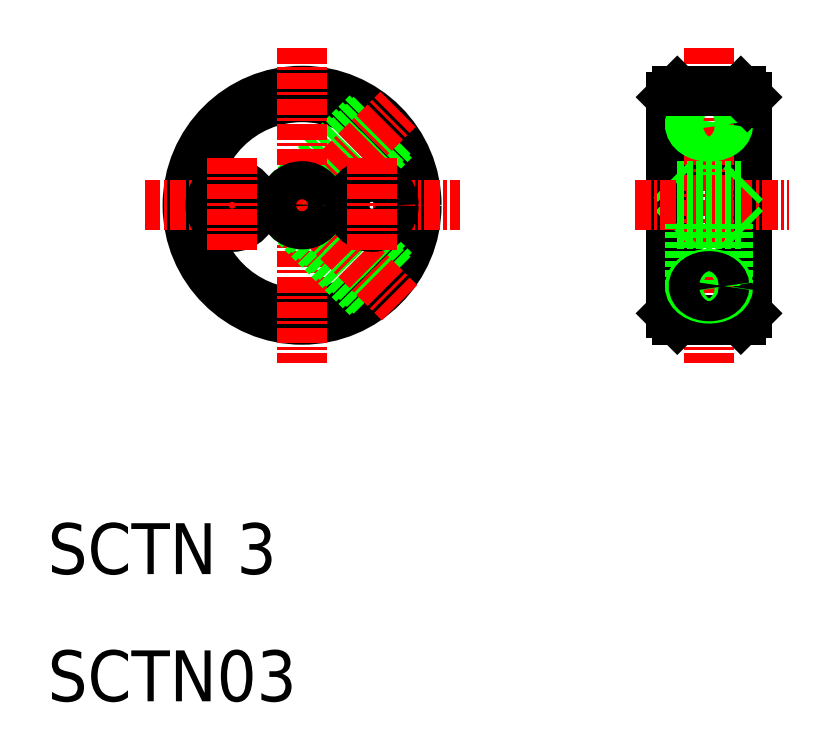
<metadata>
{"format":"dxf","ext":"dxf","renderer":"ezdxf+matplotlib","layout":"modelspace","background":"white","min_lineweight":24,"dpi":150}
</metadata>
<code>
0
SECTION
2
ENTITIES
0
CIRCLE
8
0
10
30
20
49
30
0
40
8.5
0
CIRCLE
8
0
10
30
20
49
30
0
40
9
0
LINE
8
0
10
28.94
20
50.06
30
0
11
35.21
21
56.34
31
0
0
LINE
8
0
10
31.06
20
47.94
30
0
11
37.34
21
54.21
31
0
0
LINE
8
0
10
29.79
20
50.48
30
0
11
35.46
21
56.16
31
0
0
LINE
8
0
10
31.48
20
48.79
30
0
11
37.16
21
54.46
31
0
0
LINE
8
CENTER
10
30
20
49
30
0
11
37.54
21
56.54
31
0
0
LINE
8
CENTER
10
30
20
61.38
30
0
11
30
21
36.62
31
0
0
TEXT
8
0
10
10
20
20
30
0
40
4
1
SCTN 3
0
TEXT
8
0
10
10
20
10
30
0
40
4
1
SCTN03
0
LINE
8
CENTER
10
17.62
20
49
30
0
11
42.38
21
49
31
0
0
CIRCLE
8
0
10
24.5
20
49
30
0
40
1.7
0
LINE
8
CENTER
10
24.5
20
52.7
30
0
11
24.5
21
45.3
31
0
0
LINE
8
0
10
31.48
20
49.21
30
0
11
37.16
21
43.54
31
0
0
LINE
8
0
10
31.06
20
50.06
30
0
11
37.34
21
43.79
31
0
0
LINE
8
0
10
29.79
20
47.52
30
0
11
35.46
21
41.84
31
0
0
LINE
8
0
10
28.94
20
47.94
30
0
11
35.21
21
41.66
31
0
0
LINE
8
CENTER
10
30
20
49
30
0
11
37.67
21
41.33
31
0
0
CIRCLE
8
0
10
30
20
49
30
0
40
1.5
0
LINE
8
0
10
30.51
20
51.63
30
0
11
30.51
21
51.63
31
0
0
CIRCLE
8
0
10
35.5
20
49
30
0
40
1.7
0
LINE
8
CENTER
10
35.5
20
52.7
30
0
11
35.5
21
45.3
31
0
0
LINE
8
0
10
32.08
20
53.2
30
0
11
32.08
21
53.2
31
0
0
LINE
8
0
10
64.5
20
58
30
0
11
64.5
21
40
31
0
0
LINE
8
0
10
59.5
20
58
30
0
11
59.5
21
40
31
0
0
LINE
8
0
10
63.2
20
55.36
30
0
11
63.2
21
50.5
31
0
0
LINE
8
0
10
63.5
20
55.36
30
0
11
63.5
21
50.5
31
0
0
LINE
8
0
10
60.8
20
55.36
30
0
11
60.8
21
50.5
31
0
0
LINE
8
0
10
60.5
20
55.36
30
0
11
60.5
21
50.5
31
0
0
LINE
8
0
10
65
20
57.5
30
0
11
65
21
40.5
31
0
0
LINE
8
0
10
59
20
57.5
30
0
11
59
21
40.5
31
0
0
LINE
8
CENTER
10
62
20
61.38
30
0
11
62
21
36.62
31
0
0
LINE
8
0
10
59
20
40.5
30
0
11
59.5
21
40
31
0
0
LINE
8
0
10
59
20
51
30
0
11
59.5
21
50.5
31
0
0
LINE
8
0
10
59.5
20
47.5
30
0
11
59
21
47
31
0
0
LINE
8
CENTER
10
56.16
20
49
30
0
11
68.27
21
49
31
0
0
LINE
8
0
10
63.2
20
42.64
30
0
11
63.2
21
47.5
31
0
0
LINE
8
0
10
63.5
20
42.64
30
0
11
63.5
21
47.5
31
0
0
LINE
8
0
10
60.5
20
42.64
30
0
11
60.5
21
47.5
31
0
0
LINE
8
0
10
60.8
20
42.64
30
0
11
60.8
21
47.5
31
0
0
LINE
8
0
10
64.5
20
40
30
0
11
65
21
40.5
31
0
0
LINE
8
0
10
59.5
20
40
30
0
11
64.5
21
40
31
0
0
POLYLINE
8
0
66
     1
10
0
20
0
30
0
70
   129
210
0
220
0
230
-1
0
VERTEX
8
0
10
-63.5
20
42.64
30
0
0
VERTEX
8
0
10
-63.47
20
42.45
30
0
0
VERTEX
8
0
10
-63.39
20
42.27
30
0
0
VERTEX
8
0
10
-63.26
20
42.11
30
0
0
VERTEX
8
0
10
-63.09
20
41.97
30
0
0
VERTEX
8
0
10
-62.87
20
41.84
30
0
0
VERTEX
8
0
10
-62.62
20
41.75
30
0
0
VERTEX
8
0
10
-62.35
20
41.69
30
0
0
VERTEX
8
0
10
-62.07
20
41.67
30
0
0
VERTEX
8
0
10
-61.79
20
41.67
30
0
0
VERTEX
8
0
10
-61.51
20
41.72
30
0
0
VERTEX
8
0
10
-61.25
20
41.79
30
0
0
VERTEX
8
0
10
-61.02
20
41.9
30
0
0
VERTEX
8
0
10
-60.82
20
42.04
30
0
0
VERTEX
8
0
10
-60.67
20
42.19
30
0
0
VERTEX
8
0
10
-60.56
20
42.36
30
0
0
VERTEX
8
0
10
-60.51
20
42.54
30
0
0
VERTEX
8
0
10
-60.51
20
42.73
30
0
0
VERTEX
8
0
10
-60.56
20
42.91
30
0
0
VERTEX
8
0
10
-60.67
20
43.08
30
0
0
VERTEX
8
0
10
-60.82
20
43.24
30
0
0
VERTEX
8
0
10
-61.02
20
43.37
30
0
0
VERTEX
8
0
10
-61.25
20
43.48
30
0
0
VERTEX
8
0
10
-61.51
20
43.55
30
0
0
VERTEX
8
0
10
-61.79
20
43.6
30
0
0
VERTEX
8
0
10
-62.07
20
43.61
30
0
0
VERTEX
8
0
10
-62.35
20
43.58
30
0
0
VERTEX
8
0
10
-62.62
20
43.52
30
0
0
VERTEX
8
0
10
-62.87
20
43.43
30
0
0
VERTEX
8
0
10
-63.09
20
43.31
30
0
0
VERTEX
8
0
10
-63.26
20
43.16
30
0
0
VERTEX
8
0
10
-63.39
20
43
30
0
0
VERTEX
8
0
10
-63.47
20
42.82
30
0
0
SEQEND
8
0
0
POLYLINE
8
0
66
     1
10
0
20
0
30
0
70
   129
210
0
220
0
230
-1
0
VERTEX
8
0
10
-63.2
20
42.64
30
0
0
VERTEX
8
0
10
-63.18
20
42.49
30
0
0
VERTEX
8
0
10
-63.11
20
42.34
30
0
0
VERTEX
8
0
10
-63.01
20
42.21
30
0
0
VERTEX
8
0
10
-62.87
20
42.09
30
0
0
VERTEX
8
0
10
-62.7
20
41.99
30
0
0
VERTEX
8
0
10
-62.5
20
41.92
30
0
0
VERTEX
8
0
10
-62.28
20
41.87
30
0
0
VERTEX
8
0
10
-62.06
20
41.85
30
0
0
VERTEX
8
0
10
-61.83
20
41.85
30
0
0
VERTEX
8
0
10
-61.61
20
41.89
30
0
0
VERTEX
8
0
10
-61.4
20
41.95
30
0
0
VERTEX
8
0
10
-61.21
20
42.04
30
0
0
VERTEX
8
0
10
-61.06
20
42.15
30
0
0
VERTEX
8
0
10
-60.93
20
42.27
30
0
0
VERTEX
8
0
10
-60.85
20
42.41
30
0
0
VERTEX
8
0
10
-60.81
20
42.56
30
0
0
VERTEX
8
0
10
-60.81
20
42.71
30
0
0
VERTEX
8
0
10
-60.85
20
42.86
30
0
0
VERTEX
8
0
10
-60.93
20
43
30
0
0
VERTEX
8
0
10
-61.06
20
43.13
30
0
0
VERTEX
8
0
10
-61.21
20
43.23
30
0
0
VERTEX
8
0
10
-61.4
20
43.32
30
0
0
VERTEX
8
0
10
-61.61
20
43.38
30
0
0
VERTEX
8
0
10
-61.83
20
43.42
30
0
0
VERTEX
8
0
10
-62.06
20
43.43
30
0
0
VERTEX
8
0
10
-62.28
20
43.41
30
0
0
VERTEX
8
0
10
-62.5
20
43.36
30
0
0
VERTEX
8
0
10
-62.7
20
43.28
30
0
0
VERTEX
8
0
10
-62.87
20
43.18
30
0
0
VERTEX
8
0
10
-63.01
20
43.06
30
0
0
VERTEX
8
0
10
-63.11
20
42.93
30
0
0
VERTEX
8
0
10
-63.18
20
42.79
30
0
0
SEQEND
8
0
0
LINE
8
0
10
59.5
20
47.5
30
0
11
64.5
21
47.5
31
0
0
LINE
8
0
10
64.5
20
47.5
30
0
11
65
21
47
31
0
0
LINE
8
0
10
59.5
20
50.5
30
0
11
64.5
21
50.5
31
0
0
LINE
8
0
10
64.5
20
50.5
30
0
11
65
21
51
31
0
0
LINE
8
0
10
59
20
57.5
30
0
11
59.5
21
58
31
0
0
POLYLINE
8
0
66
     1
10
0
20
0
30
0
70
   129
0
VERTEX
8
0
10
63.2
20
55.36
30
0
0
VERTEX
8
0
10
63.18
20
55.51
30
0
0
VERTEX
8
0
10
63.11
20
55.66
30
0
0
VERTEX
8
0
10
63.01
20
55.79
30
0
0
VERTEX
8
0
10
62.87
20
55.91
30
0
0
VERTEX
8
0
10
62.7
20
56.01
30
0
0
VERTEX
8
0
10
62.5
20
56.08
30
0
0
VERTEX
8
0
10
62.28
20
56.13
30
0
0
VERTEX
8
0
10
62.06
20
56.15
30
0
0
VERTEX
8
0
10
61.83
20
56.15
30
0
0
VERTEX
8
0
10
61.61
20
56.11
30
0
0
VERTEX
8
0
10
61.4
20
56.05
30
0
0
VERTEX
8
0
10
61.21
20
55.96
30
0
0
VERTEX
8
0
10
61.06
20
55.85
30
0
0
VERTEX
8
0
10
60.93
20
55.73
30
0
0
VERTEX
8
0
10
60.85
20
55.59
30
0
0
VERTEX
8
0
10
60.81
20
55.44
30
0
0
VERTEX
8
0
10
60.81
20
55.29
30
0
0
VERTEX
8
0
10
60.85
20
55.14
30
0
0
VERTEX
8
0
10
60.93
20
55
30
0
0
VERTEX
8
0
10
61.06
20
54.87
30
0
0
VERTEX
8
0
10
61.21
20
54.77
30
0
0
VERTEX
8
0
10
61.4
20
54.68
30
0
0
VERTEX
8
0
10
61.61
20
54.62
30
0
0
VERTEX
8
0
10
61.83
20
54.58
30
0
0
VERTEX
8
0
10
62.06
20
54.57
30
0
0
VERTEX
8
0
10
62.28
20
54.59
30
0
0
VERTEX
8
0
10
62.5
20
54.64
30
0
0
VERTEX
8
0
10
62.7
20
54.72
30
0
0
VERTEX
8
0
10
62.87
20
54.82
30
0
0
VERTEX
8
0
10
63.01
20
54.94
30
0
0
VERTEX
8
0
10
63.11
20
55.07
30
0
0
VERTEX
8
0
10
63.18
20
55.21
30
0
0
SEQEND
8
0
0
POLYLINE
8
0
66
     1
10
0
20
0
30
0
70
   129
0
VERTEX
8
0
10
63.5
20
55.36
30
0
0
VERTEX
8
0
10
63.47
20
55.55
30
0
0
VERTEX
8
0
10
63.39
20
55.73
30
0
0
VERTEX
8
0
10
63.26
20
55.89
30
0
0
VERTEX
8
0
10
63.09
20
56.03
30
0
0
VERTEX
8
0
10
62.87
20
56.16
30
0
0
VERTEX
8
0
10
62.62
20
56.25
30
0
0
VERTEX
8
0
10
62.35
20
56.31
30
0
0
VERTEX
8
0
10
62.07
20
56.33
30
0
0
VERTEX
8
0
10
61.79
20
56.33
30
0
0
VERTEX
8
0
10
61.51
20
56.28
30
0
0
VERTEX
8
0
10
61.25
20
56.21
30
0
0
VERTEX
8
0
10
61.02
20
56.1
30
0
0
VERTEX
8
0
10
60.82
20
55.96
30
0
0
VERTEX
8
0
10
60.67
20
55.81
30
0
0
VERTEX
8
0
10
60.56
20
55.64
30
0
0
VERTEX
8
0
10
60.51
20
55.46
30
0
0
VERTEX
8
0
10
60.51
20
55.27
30
0
0
VERTEX
8
0
10
60.56
20
55.09
30
0
0
VERTEX
8
0
10
60.67
20
54.92
30
0
0
VERTEX
8
0
10
60.82
20
54.76
30
0
0
VERTEX
8
0
10
61.02
20
54.63
30
0
0
VERTEX
8
0
10
61.25
20
54.52
30
0
0
VERTEX
8
0
10
61.51
20
54.45
30
0
0
VERTEX
8
0
10
61.79
20
54.4
30
0
0
VERTEX
8
0
10
62.07
20
54.39
30
0
0
VERTEX
8
0
10
62.35
20
54.42
30
0
0
VERTEX
8
0
10
62.62
20
54.48
30
0
0
VERTEX
8
0
10
62.87
20
54.57
30
0
0
VERTEX
8
0
10
63.09
20
54.69
30
0
0
VERTEX
8
0
10
63.26
20
54.84
30
0
0
VERTEX
8
0
10
63.39
20
55
30
0
0
VERTEX
8
0
10
63.47
20
55.18
30
0
0
SEQEND
8
0
0
LINE
8
0
10
59.5
20
58
30
0
11
64.5
21
58
31
0
0
LINE
8
0
10
64.5
20
58
30
0
11
65
21
57.5
31
0
0
ENDSEC
0
EOF

</code>
